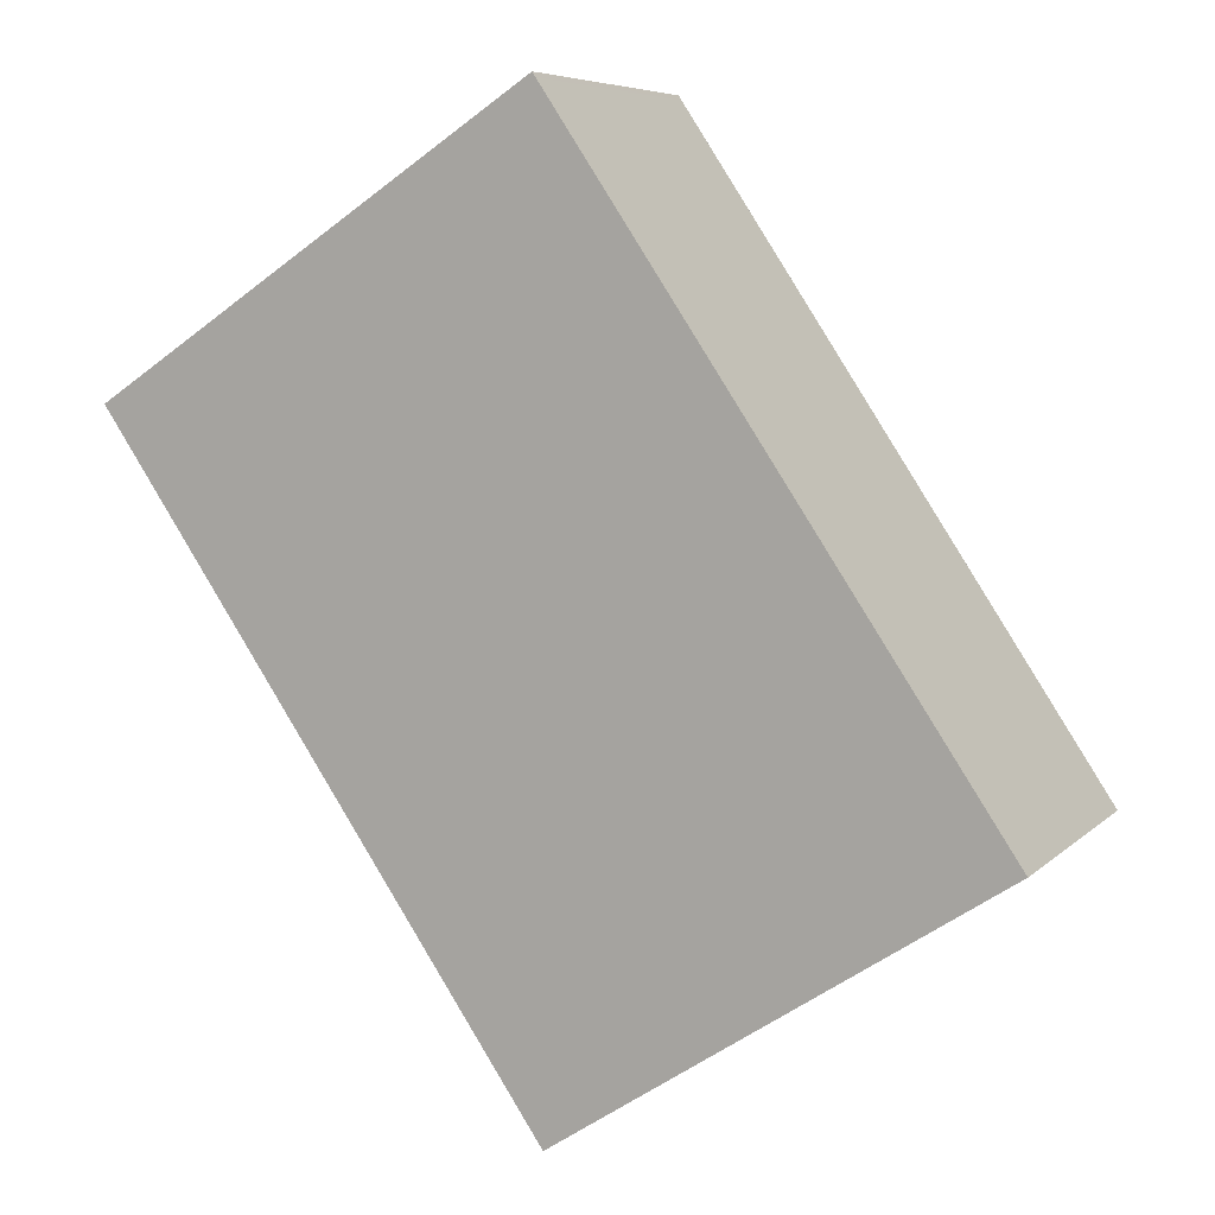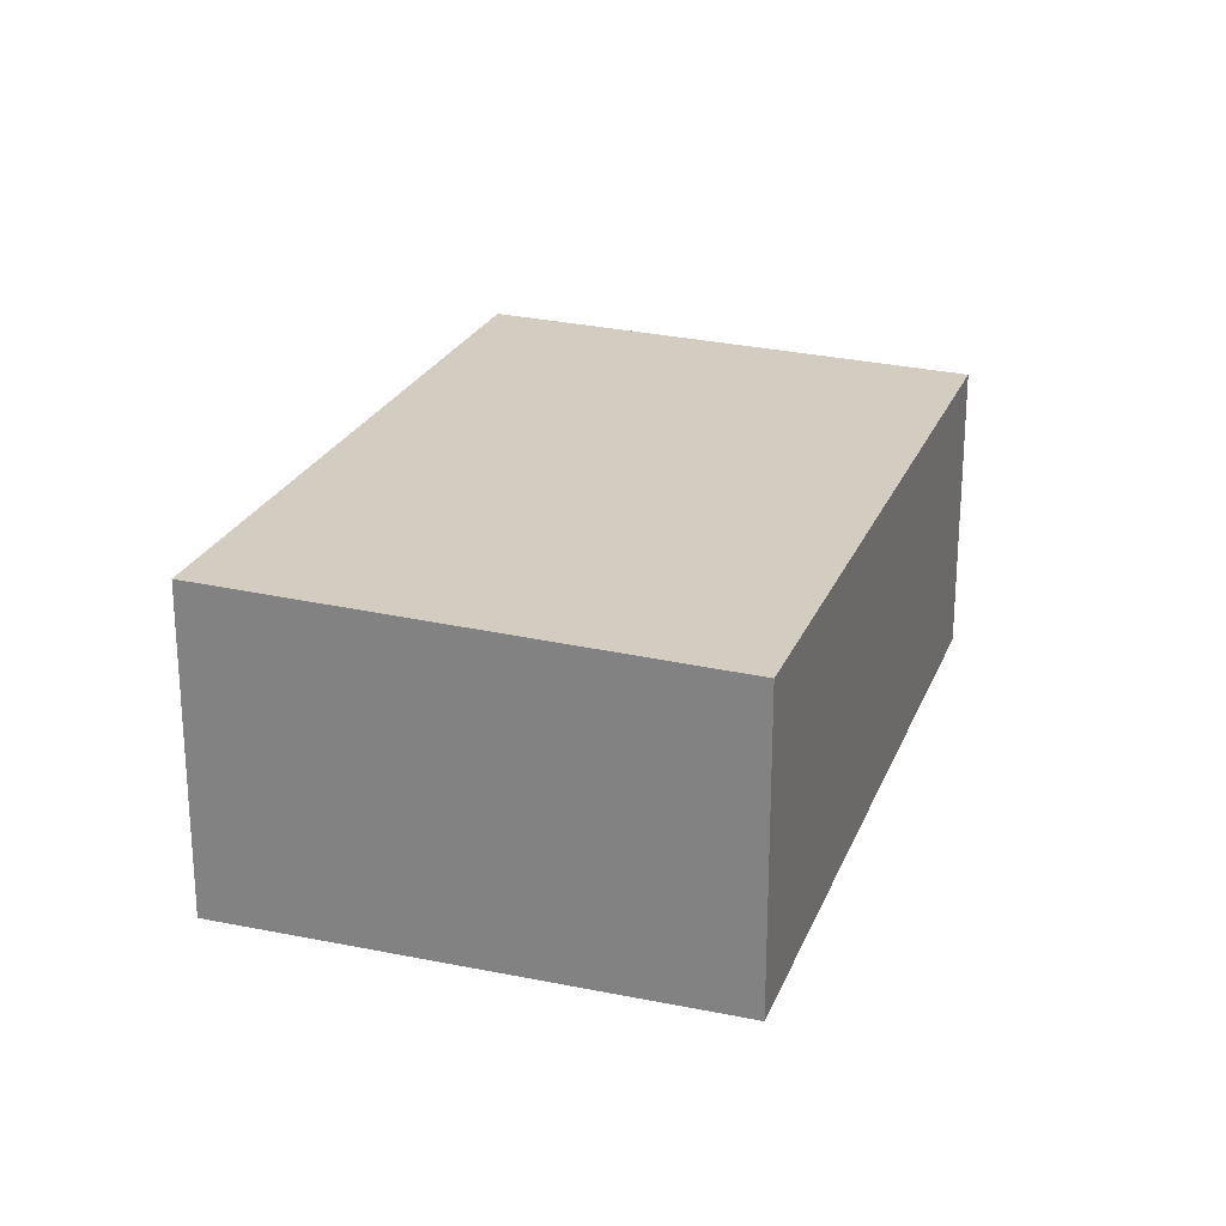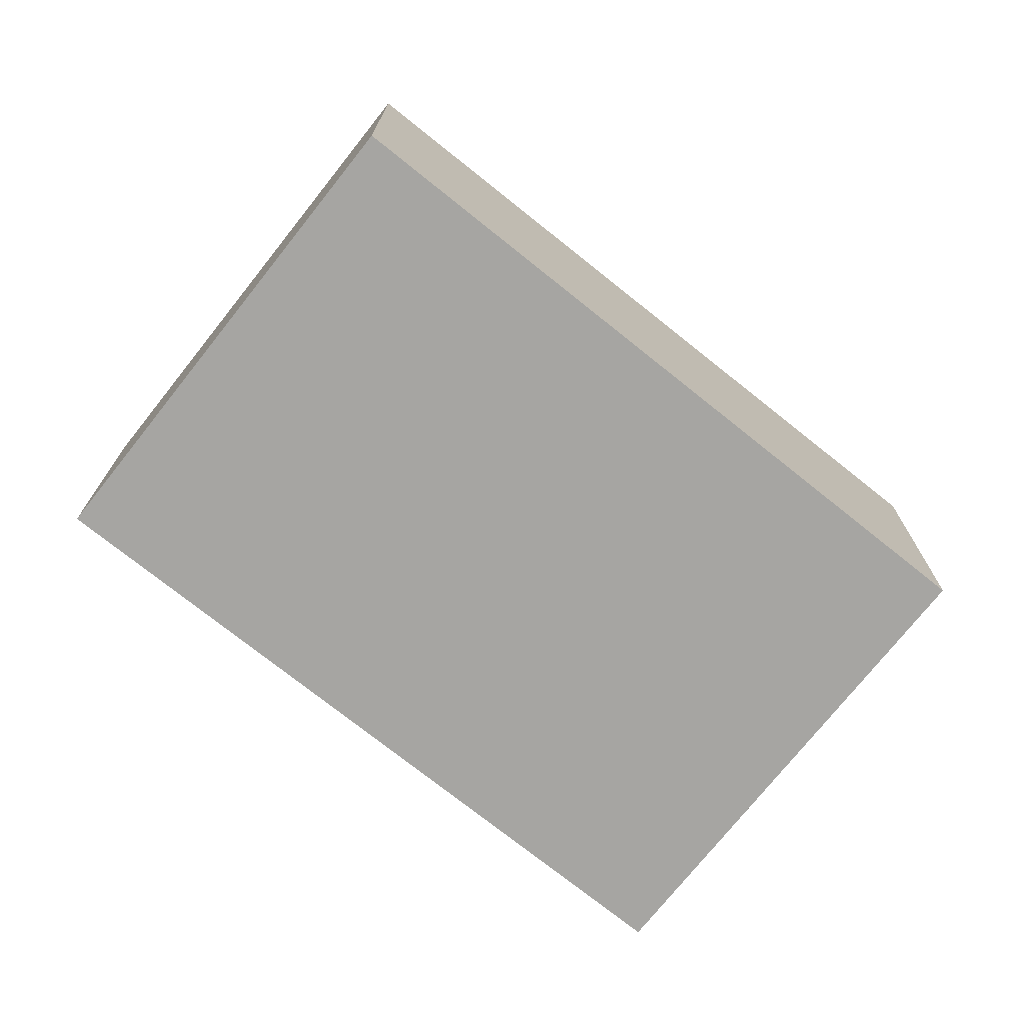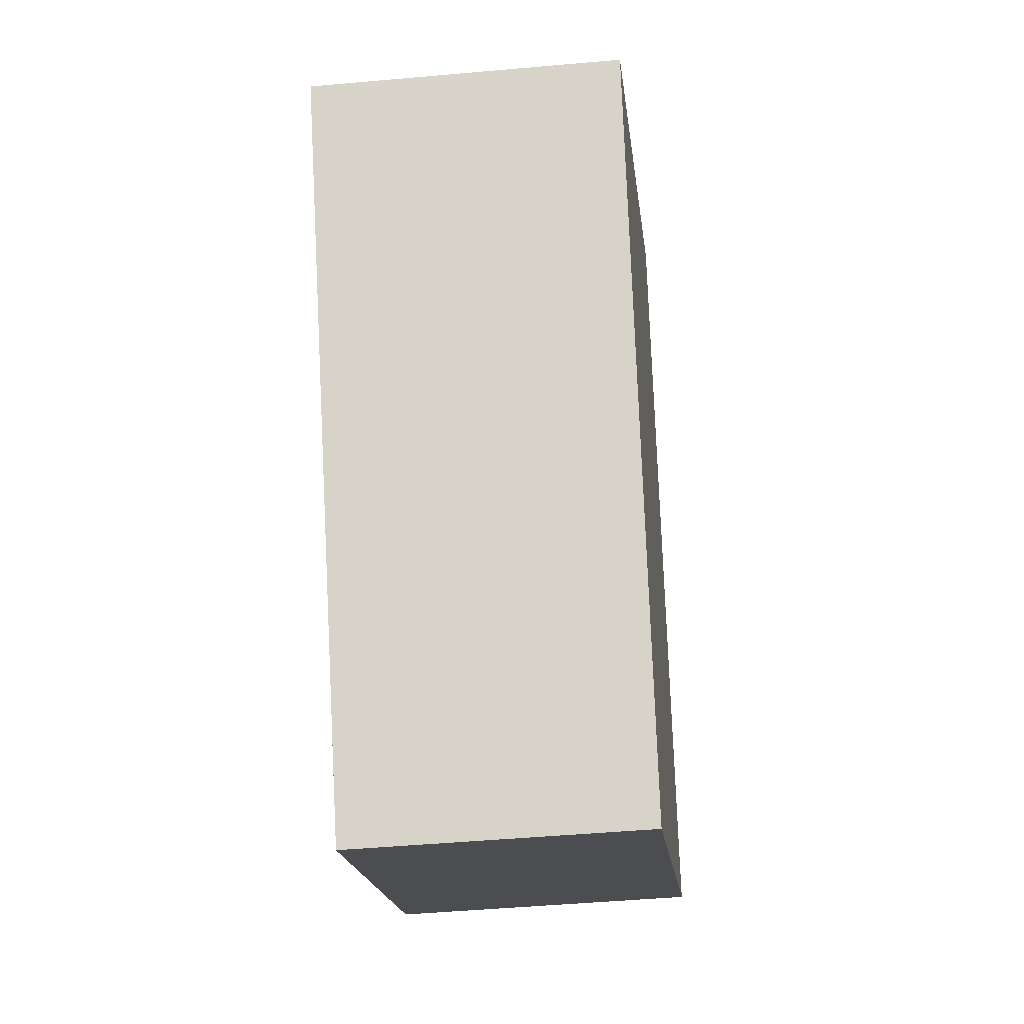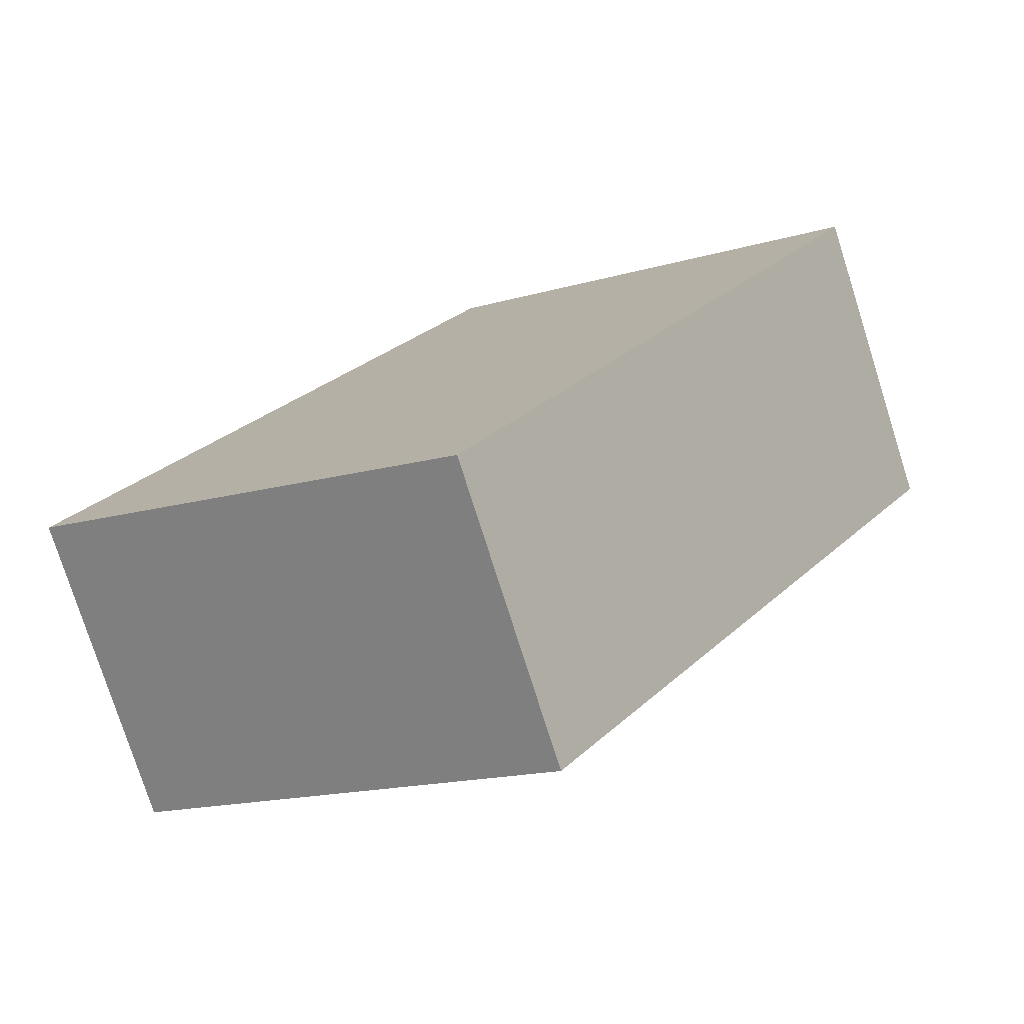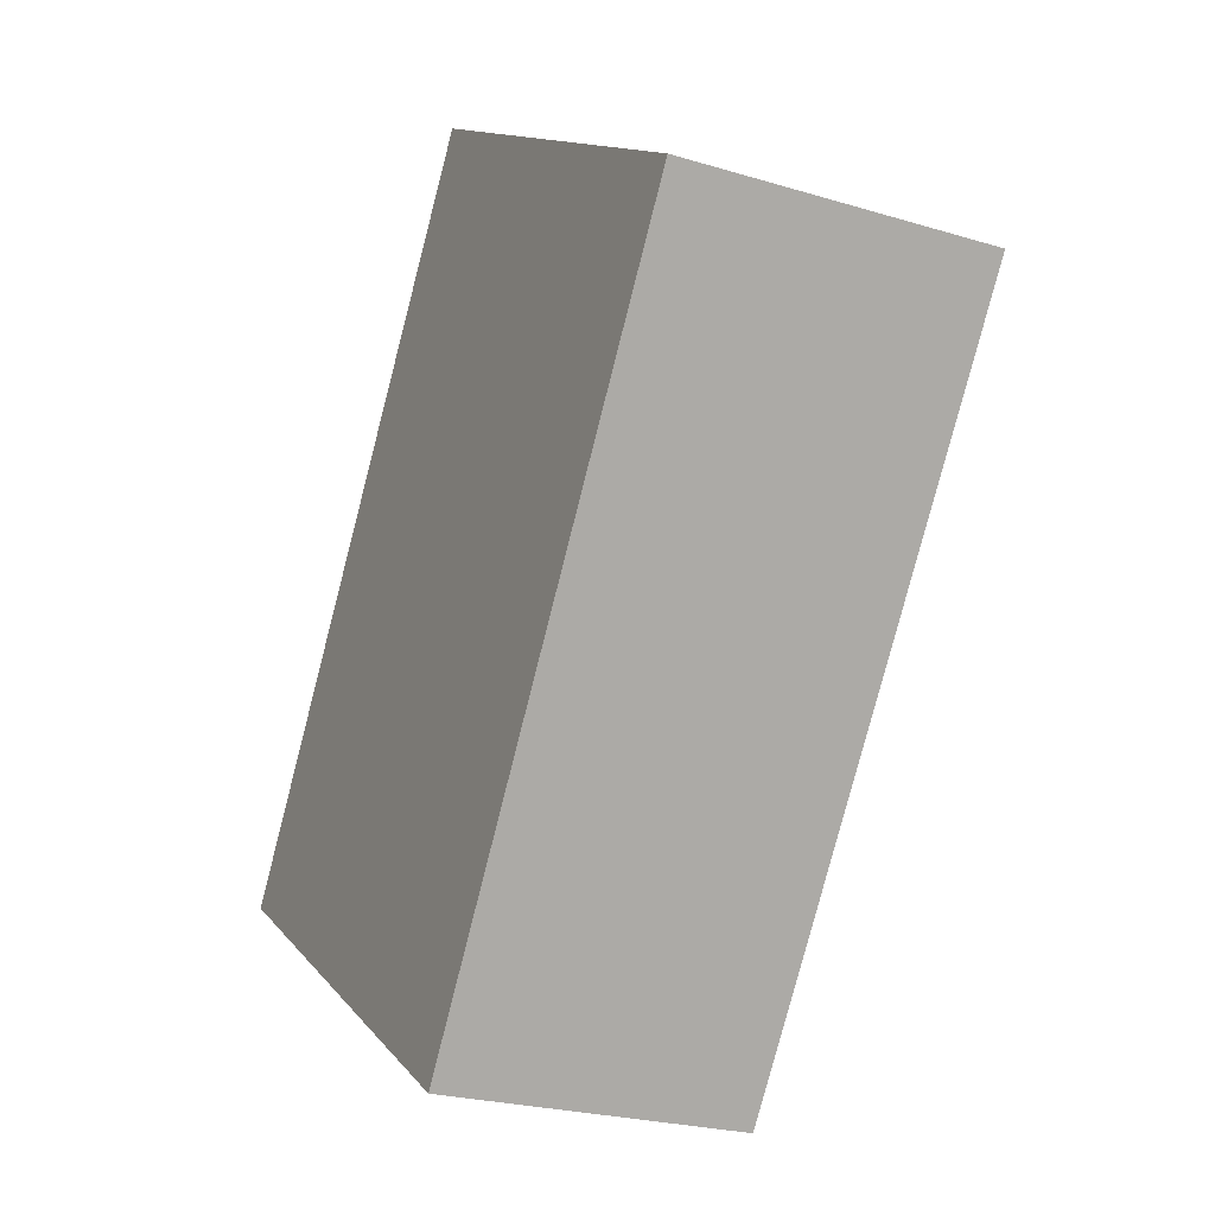
<metadata>
{"format":"obj","ext":"obj","renderer":"f3d","projection":"perspective","resolution":1024,"background":"white","views":[{"elev":6.6,"azim":23.3,"up":"+Y"},{"elev":24.7,"azim":-128.4,"up":"+Z"},{"elev":-73.7,"azim":84.8,"up":"+Z"},{"elev":-49.5,"azim":-84.4,"up":"+Y"},{"elev":-77.2,"azim":-162.4,"up":"+Y"},{"elev":-24.2,"azim":-116.6,"up":"+Y"}]}
</metadata>
<code>
v -2374 -199.5 1.209
v -2376 -200.6 1.164
v -2378 -198.1 1.216
v -2376 -197 1.262
v -2378 -198.1 1.216
v -2376 -197 1.261
v -2376 -200.6 1.164
v -2374 -199.5 1.209
v -2374 -199.5 0
v -2376 -200.6 0
v -2378 -198.1 1.216
v -2376 -200.6 1.164
v -2376 -200.6 0
v -2378 -198.1 -2.22e-16
v -2376 -197 1.262
v -2378 -198.1 1.216
v -2378 -198.1 0
v -2376 -197 0
v -2376 -197 1.261
v -2376 -197 1.262
v -2376 -197 0
v -2376 -197 0
v -2378 -198.1 1.216
v -2378 -198.1 1.216
v -2378 -198.1 -2.22e-16
v -2378 -198.1 0
v -2374 -199.5 1.209
v -2376 -197 1.261
v -2376 -197 0
v -2374 -199.5 0
v -2374 -199.5 0
v -2376 -200.6 0
v -2378 -198.1 0
v -2376 -197 0
f 6 1 2 5
f 5 3 4 6
f 8 9 10 7
f 12 13 14 11
f 16 17 18 15
f 20 21 22 19
f 24 25 26 23
f 28 29 30 27
f 32 33 34 31

</code>
